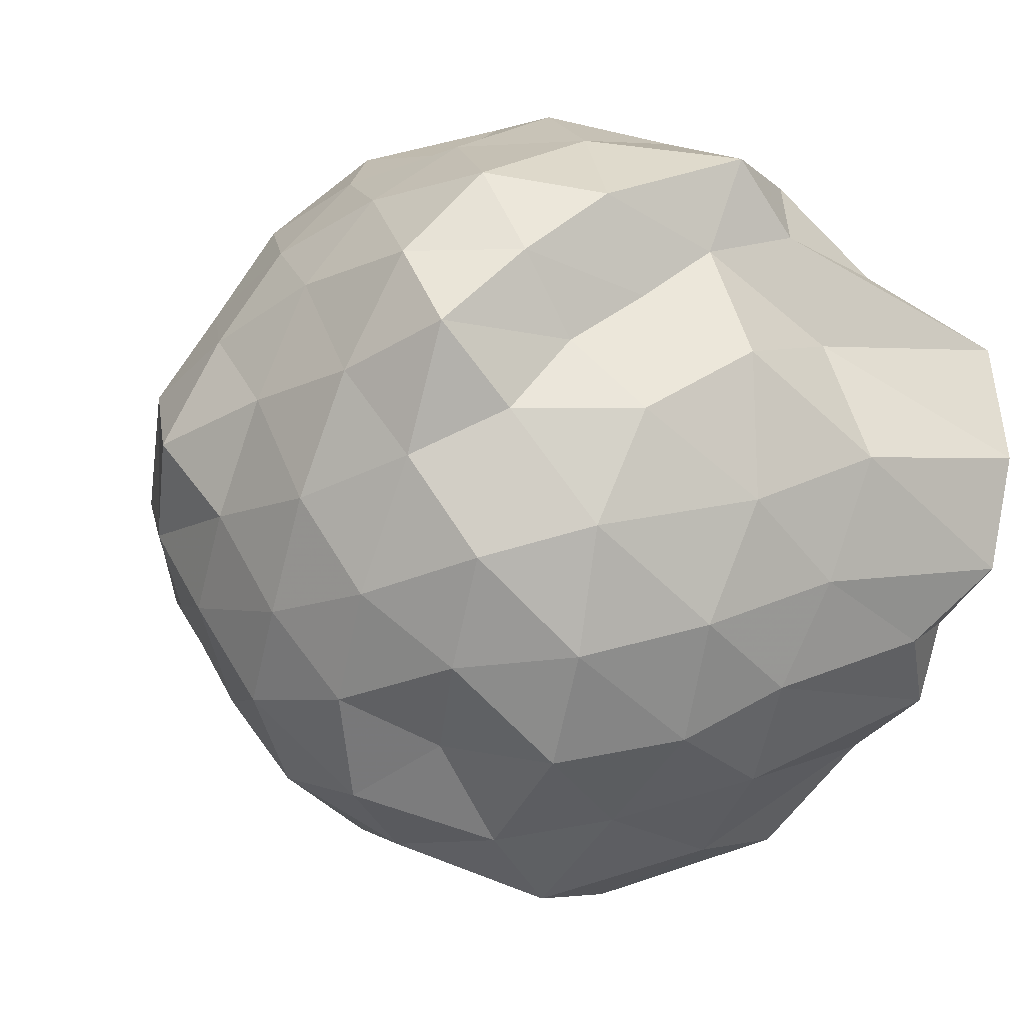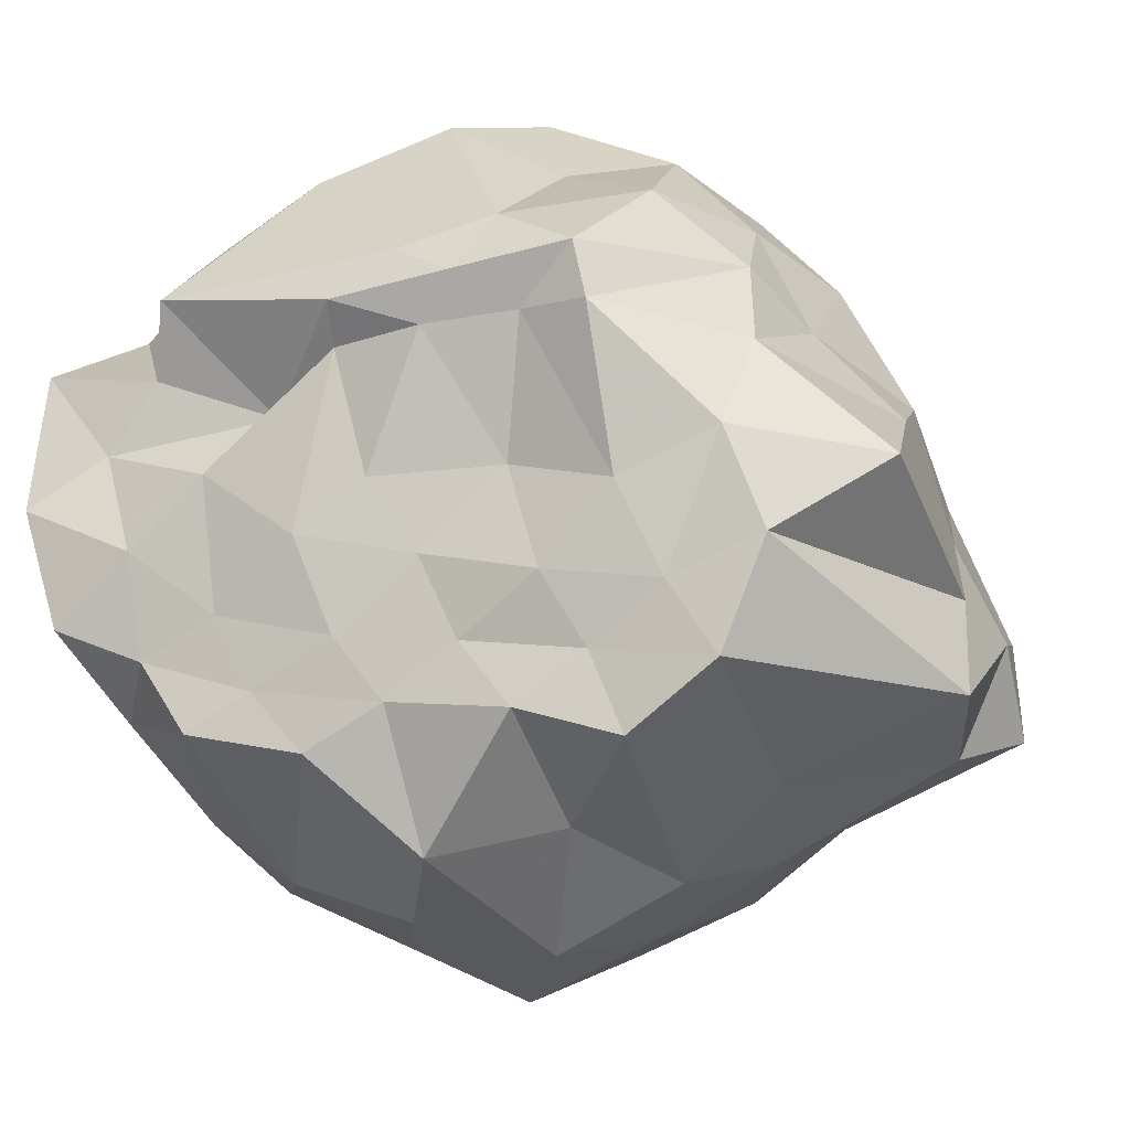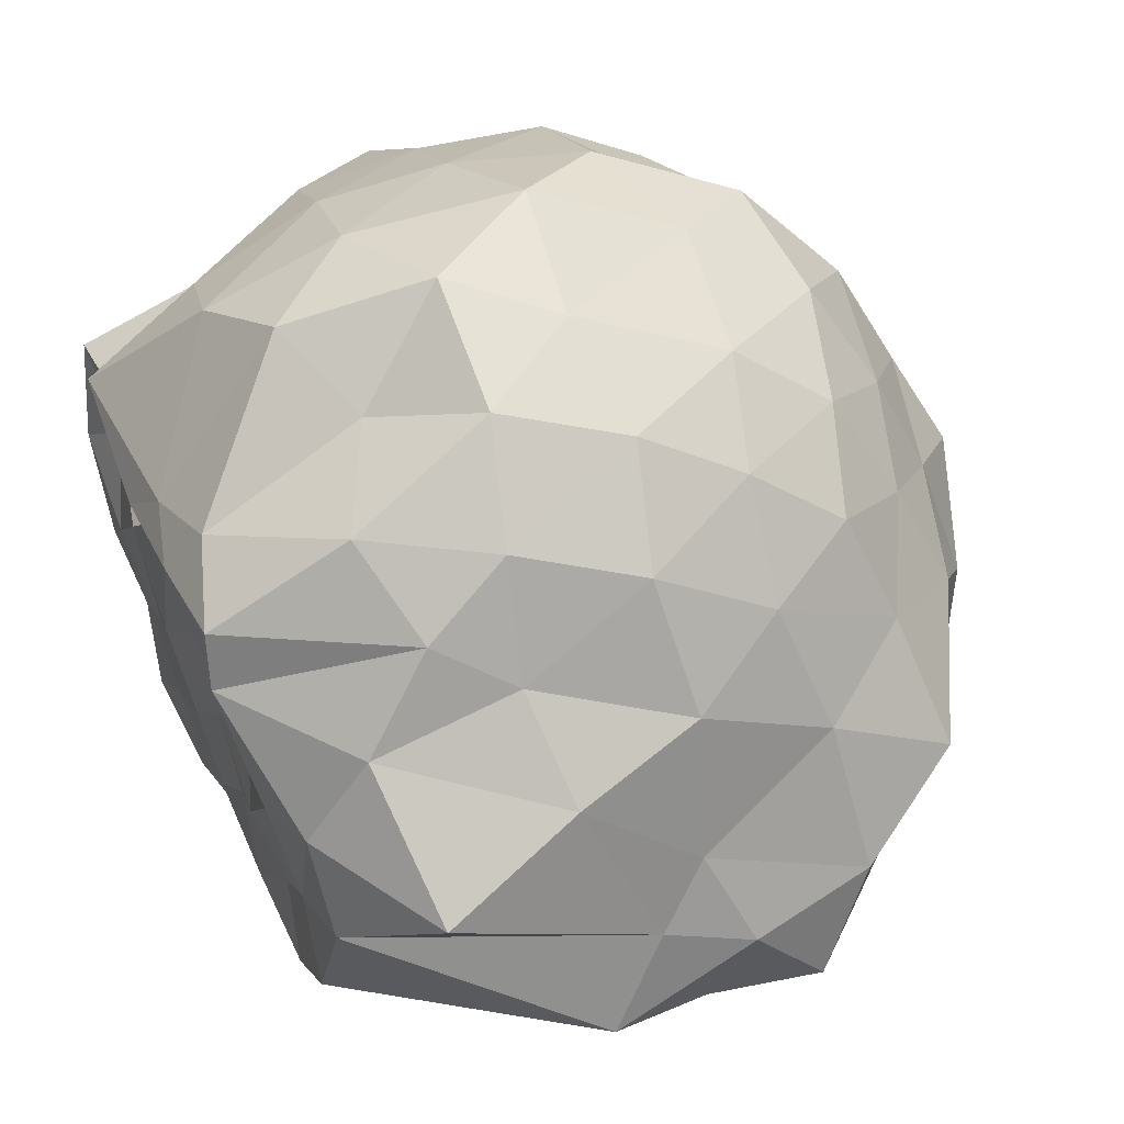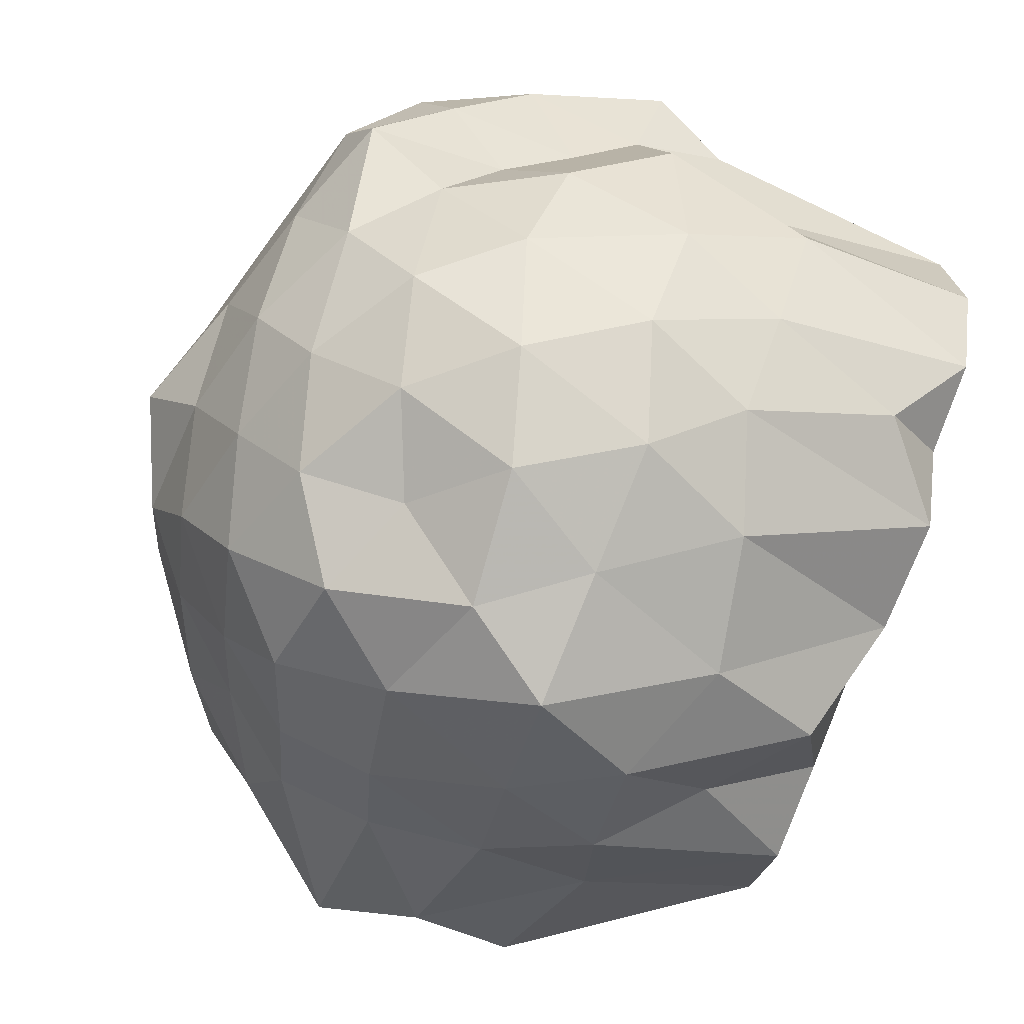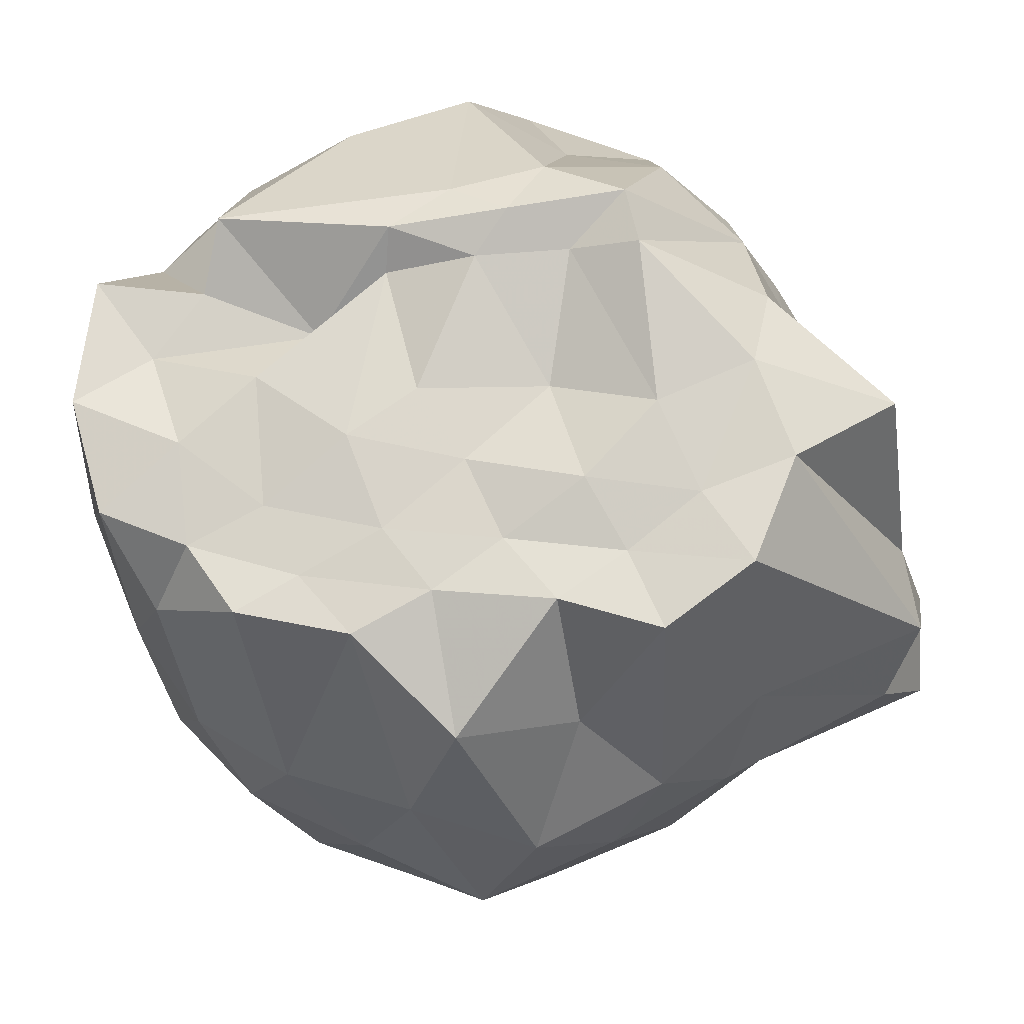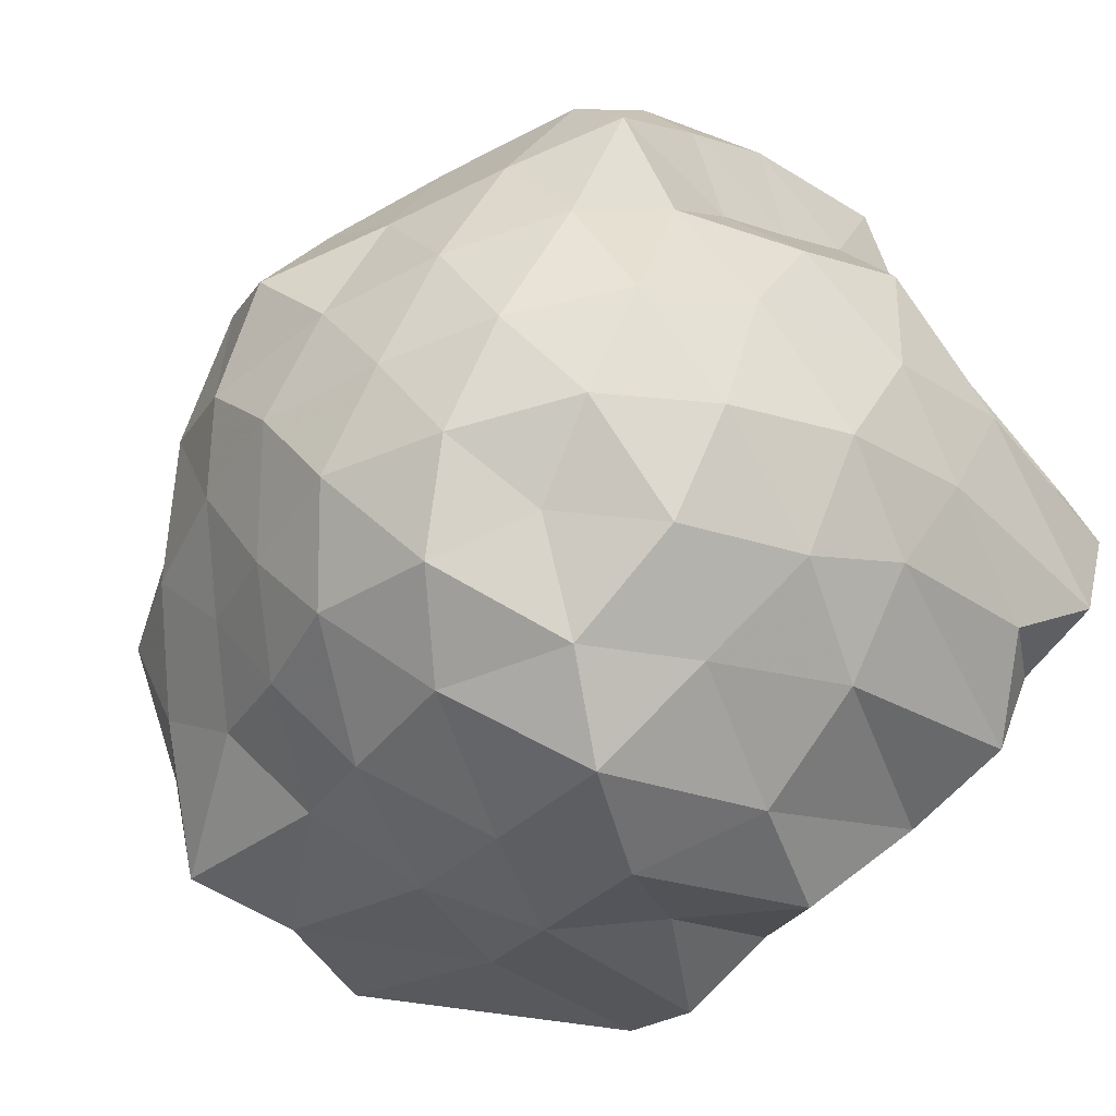
<metadata>
{"format":"obj","ext":"obj","renderer":"f3d","projection":"perspective","resolution":1024,"background":"white","views":[{"elev":-21.0,"azim":61.5,"up":"+Y"},{"elev":-14.3,"azim":-160.8,"up":"+Y"},{"elev":41.2,"azim":-113.9,"up":"+Y"},{"elev":-62.3,"azim":71.4,"up":"+Y"},{"elev":-19.8,"azim":-174.5,"up":"+Y"},{"elev":-63.8,"azim":45.4,"up":"+Y"}]}
</metadata>
<code>
v -2.432 -0.3594 0.4059
v -2.325 -0.3577 -1.454
v -1.602 -0.2707 -0.2574
v -1.548 -0.09823 -0.1107
v -1.631 0.1196 -0.04407
v -1.883 0.3252 -0.1061
v -2.103 0.4403 -0.2132
v -2.359 0.5118 -0.08739
v -2.628 0.4047 -0.04642
v -2.88 0.2922 -0.1154
v -3.087 0.1384 -0.1811
v -3.176 -0.1072 -0.08519
v -3.326 -0.3915 -0.007737
v -3.301 -0.6282 -0.123
v -3.129 -0.8278 -0.1815
v -2.897 -0.973 -0.1226
v -2.651 -1.081 -0.04601
v -2.363 -1.186 -0.09023
v -2.138 -1.105 -0.2055
v -1.917 -0.99 -0.1228
v -1.729 -0.7896 -0.08689
v -1.627 -0.4598 -0.1136
v -1.562 -0.1364 -0.4314
v -1.503 0.07027 -0.3024
v -1.678 0.3056 -0.3468
v -1.916 0.4978 -0.3805
v -2.224 0.6169 -0.3971
v -2.52 0.569 -0.3024
v -2.821 0.4565 -0.3348
v -3.042 0.3053 -0.3994
v -3.216 0.06809 -0.4073
v -3.323 -0.2217 -0.3126
v -3.454 -0.5511 -0.2677
v -3.494 -0.8036 -0.3882
v -3.078 -0.9812 -0.4017
v -2.846 -1.132 -0.3416
v -2.544 -1.24 -0.2958
v -2.247 -1.282 -0.4072
v -1.944 -1.17 -0.3976
v -1.736 -0.9797 -0.3494
v -1.585 -0.7195 -0.3128
v -1.494 -0.4532 -0.3898
v -1.522 -0.002114 -0.5922
v -1.463 0.2322 -0.6508
v -1.767 0.4161 -0.6358
v -2.064 0.5645 -0.6782
v -2.39 0.6796 -0.6262
v -2.696 0.5623 -0.6635
v -2.964 0.4225 -0.6256
v -3.163 0.2108 -0.6777
v -3.317 -0.07194 -0.6329
v -3.404 -0.4026 -0.6564
v -3.495 -0.6144 -0.563
v -3.391 -0.8785 -0.6247
v -2.992 -1.093 -0.6687
v -2.714 -1.238 -0.6391
v -2.392 -1.372 -0.6174
v -2.101 -1.237 -0.648
v -1.82 -1.106 -0.6772
v -1.617 -0.8942 -0.6238
v -1.49 -0.6219 -0.6812
v -1.422 -0.2892 -0.6355
v -1.522 0.09111 -0.8238
v -1.668 0.3119 -0.9037
v -1.94 0.4592 -0.9487
v -2.231 0.5625 -0.9929
v -2.536 0.6218 -0.8902
v -2.842 0.4849 -0.9009
v -3.041 0.2747 -0.9517
v -3.17 0.01727 -0.9738
v -3.361 -0.1879 -0.9293
v -3.445 -0.5555 -0.7673
v -3.472 -0.7911 -0.8904
v -3.083 -0.9724 -0.9724
v -2.847 -1.162 -0.9091
v -2.547 -1.302 -0.8785
v -2.262 -1.233 -1.004
v -1.96 -1.13 -0.9582
v -1.725 -0.9748 -0.8894
v -1.574 -0.752 -0.9326
v -1.464 -0.4682 -0.9868
v -1.557 -0.1578 -0.9318
v -1.644 0.1094 -1.142
v -1.878 0.2735 -1.237
v -2.131 0.3845 -1.29
v -2.414 0.5061 -1.215
v -2.648 0.3999 -1.112
v -2.886 0.2922 -1.233
v -3.079 0.1215 -1.147
v -3.132 -0.09775 -1.307
v -3.417 -0.3569 -1.253
v -3.181 -0.5401 -1.42
v -3.082 -0.7908 -1.432
v -2.879 -0.9355 -1.417
v -2.669 -1.066 -1.136
v -2.402 -1.142 -1.295
v -2.178 -0.9299 -1.421
v -1.914 -0.8756 -1.436
v -1.698 -0.8093 -1.264
v -1.596 -0.6271 -1.433
v -1.523 -0.3586 -1.451
v -1.562 -0.05583 -1.44
v -1.591 -0.2996 0.07898
v -1.699 -0.09355 0.1248
v -1.955 0.1651 0.08312
v -2.178 0.3236 0.04232
v -2.44 0.2814 0.1332
v -2.736 0.1823 0.082
v -2.957 0.04926 0.02347
v -3.035 -0.1832 0.1314
v -3.094 -0.5131 0.09926
v -2.968 -0.7498 0.006399
v -2.74 -0.8777 0.07254
v -2.462 -0.9553 0.1331
v -2.183 -1.016 0.03603
v -1.971 -0.8301 0.0841
v -1.764 -0.5612 0.07296
v -1.85 -0.3456 0.1943
v -2.025 -0.06187 0.2211
v -2.243 0.1232 0.1954
v -2.524 0.05349 0.2476
v -2.786 -0.05786 0.1931
v -2.865 -0.3408 0.2696
v -2.811 -0.6216 0.1939
v -2.541 -0.7195 0.2524
v -2.237 -0.8098 0.1868
v -2.028 -0.6013 0.2168
v -2.135 -0.33 0.2862
v -2.319 -0.1121 0.3176
v -2.609 -0.1588 0.3573
v -2.657 -0.506 0.3214
v -2.32 -0.5631 0.2952
v -1.814 -0.0846 -1.42
v -1.859 0.06864 -1.505
v -2.405 0.1184 -1.506
v -2.622 0.1821 -1.475
v -2.812 0.08053 -1.54
v -2.843 -0.05252 -1.547
v -3.096 -0.313 -1.444
v -2.967 -0.6196 -1.424
v -2.798 -0.7492 -1.408
v -2.641 -0.8637 -1.429
v -2.36 -0.8327 -1.422
v -2.058 -0.7903 -1.425
v -1.799 -0.7091 -1.421
v -1.778 -0.4723 -1.458
v -1.697 -0.2412 -1.41
v -2.079 -0.1792 -1.362
v -2.266 0.01293 -1.538
v -2.54 0.04561 -1.543
v -2.681 -0.04228 -1.494
v -2.874 -0.4123 -1.465
v -2.707 -0.5859 -1.453
v -2.52 -0.7136 -1.417
v -2.248 -0.6878 -1.436
v -1.974 -0.6224 -1.431
v -1.954 -0.3201 -1.466
v -2.251 -0.06883 -1.463
v -2.462 -0.05408 -1.504
v -2.627 -0.3485 -1.414
v -2.434 -0.526 -1.432
v -2.167 -0.4713 -1.469
f 3 23 4
f 4 23 24
f 4 24 5
f 5 24 25
f 5 25 6
f 6 25 26
f 6 26 7
f 7 26 27
f 7 27 8
f 8 27 28
f 8 28 9
f 9 28 29
f 9 29 10
f 10 29 30
f 10 30 11
f 11 30 31
f 11 31 12
f 12 31 32
f 12 32 13
f 13 32 33
f 13 33 14
f 14 33 34
f 14 34 15
f 15 34 35
f 15 35 16
f 16 35 36
f 16 36 17
f 17 36 37
f 17 37 18
f 18 37 38
f 18 38 19
f 19 38 39
f 19 39 20
f 20 39 40
f 20 40 21
f 21 40 41
f 21 41 22
f 22 41 42
f 22 42 3
f 3 42 23
f 23 43 24
f 24 43 44
f 24 44 25
f 25 44 45
f 25 45 26
f 26 45 46
f 26 46 27
f 27 46 47
f 27 47 28
f 28 47 48
f 28 48 29
f 29 48 49
f 29 49 30
f 30 49 50
f 30 50 31
f 31 50 51
f 31 51 32
f 32 51 52
f 32 52 33
f 33 52 53
f 33 53 34
f 34 53 54
f 34 54 35
f 35 54 55
f 35 55 36
f 36 55 56
f 36 56 37
f 37 56 57
f 37 57 38
f 38 57 58
f 38 58 39
f 39 58 59
f 39 59 40
f 40 59 60
f 40 60 41
f 41 60 61
f 41 61 42
f 42 61 62
f 42 62 23
f 23 62 43
f 43 63 44
f 44 63 64
f 44 64 45
f 45 64 65
f 45 65 46
f 46 65 66
f 46 66 47
f 47 66 67
f 47 67 48
f 48 67 68
f 48 68 49
f 49 68 69
f 49 69 50
f 50 69 70
f 50 70 51
f 51 70 71
f 51 71 52
f 52 71 72
f 52 72 53
f 53 72 73
f 53 73 54
f 54 73 74
f 54 74 55
f 55 74 75
f 55 75 56
f 56 75 76
f 56 76 57
f 57 76 77
f 57 77 58
f 58 77 78
f 58 78 59
f 59 78 79
f 59 79 60
f 60 79 80
f 60 80 61
f 61 80 81
f 61 81 62
f 62 81 82
f 62 82 43
f 43 82 63
f 63 83 64
f 64 83 84
f 64 84 65
f 65 84 85
f 65 85 66
f 66 85 86
f 66 86 67
f 67 86 87
f 67 87 68
f 68 87 88
f 68 88 69
f 69 88 89
f 69 89 70
f 70 89 90
f 70 90 71
f 71 90 91
f 71 91 72
f 72 91 92
f 72 92 73
f 73 92 93
f 73 93 74
f 74 93 94
f 74 94 75
f 75 94 95
f 75 95 76
f 76 95 96
f 76 96 77
f 77 96 97
f 77 97 78
f 78 97 98
f 78 98 79
f 79 98 99
f 79 99 80
f 80 99 100
f 80 100 81
f 81 100 101
f 81 101 82
f 82 101 102
f 82 102 63
f 63 102 83
f 103 104 118
f 104 119 118
f 104 105 119
f 105 120 119
f 105 106 120
f 106 107 120
f 107 121 120
f 107 108 121
f 108 122 121
f 108 109 122
f 109 110 122
f 110 123 122
f 110 111 123
f 111 124 123
f 111 112 124
f 112 113 124
f 113 125 124
f 113 114 125
f 114 126 125
f 114 115 126
f 115 116 126
f 116 127 126
f 116 117 127
f 117 118 127
f 117 103 118
f 118 119 128
f 119 129 128
f 119 120 129
f 120 121 129
f 121 130 129
f 121 122 130
f 122 123 130
f 123 131 130
f 123 124 131
f 124 125 131
f 125 132 131
f 125 126 132
f 126 127 132
f 127 128 132
f 127 118 128
f 133 148 134
f 134 148 149
f 134 149 135
f 135 149 150
f 135 150 136
f 136 150 137
f 137 150 151
f 137 151 138
f 138 151 152
f 138 152 139
f 139 152 140
f 140 152 153
f 140 153 141
f 141 153 154
f 141 154 142
f 142 154 143
f 143 154 155
f 143 155 144
f 144 155 156
f 144 156 145
f 145 156 146
f 146 156 157
f 146 157 147
f 147 157 148
f 147 148 133
f 148 158 149
f 149 158 159
f 149 159 150
f 150 159 151
f 151 159 160
f 151 160 152
f 152 160 153
f 153 160 161
f 153 161 154
f 154 161 155
f 155 161 162
f 155 162 156
f 156 162 157
f 157 162 158
f 157 158 148
f 3 4 103
f 103 4 104
f 4 5 104
f 104 5 105
f 5 6 105
f 105 6 106
f 6 7 106
f 7 8 106
f 106 8 107
f 8 9 107
f 107 9 108
f 9 10 108
f 108 10 109
f 10 11 109
f 11 12 109
f 109 12 110
f 12 13 110
f 110 13 111
f 13 14 111
f 111 14 112
f 14 15 112
f 15 16 112
f 112 16 113
f 16 17 113
f 113 17 114
f 17 18 114
f 114 18 115
f 18 19 115
f 19 20 115
f 115 20 116
f 20 21 116
f 116 21 117
f 21 22 117
f 117 22 103
f 22 3 103
f 83 133 84
f 84 133 134
f 84 134 85
f 85 134 135
f 85 135 86
f 86 135 136
f 86 136 87
f 87 136 88
f 88 136 137
f 88 137 89
f 89 137 138
f 89 138 90
f 90 138 139
f 90 139 91
f 91 139 92
f 92 139 140
f 92 140 93
f 93 140 141
f 93 141 94
f 94 141 142
f 94 142 95
f 95 142 96
f 96 142 143
f 96 143 97
f 97 143 144
f 97 144 98
f 98 144 145
f 98 145 99
f 99 145 100
f 100 145 146
f 100 146 101
f 101 146 147
f 101 147 102
f 102 147 133
f 102 133 83
f 128 129 1
f 129 130 1
f 130 131 1
f 131 132 1
f 132 128 1
f 159 158 2
f 160 159 2
f 161 160 2
f 162 161 2
f 158 162 2

</code>
